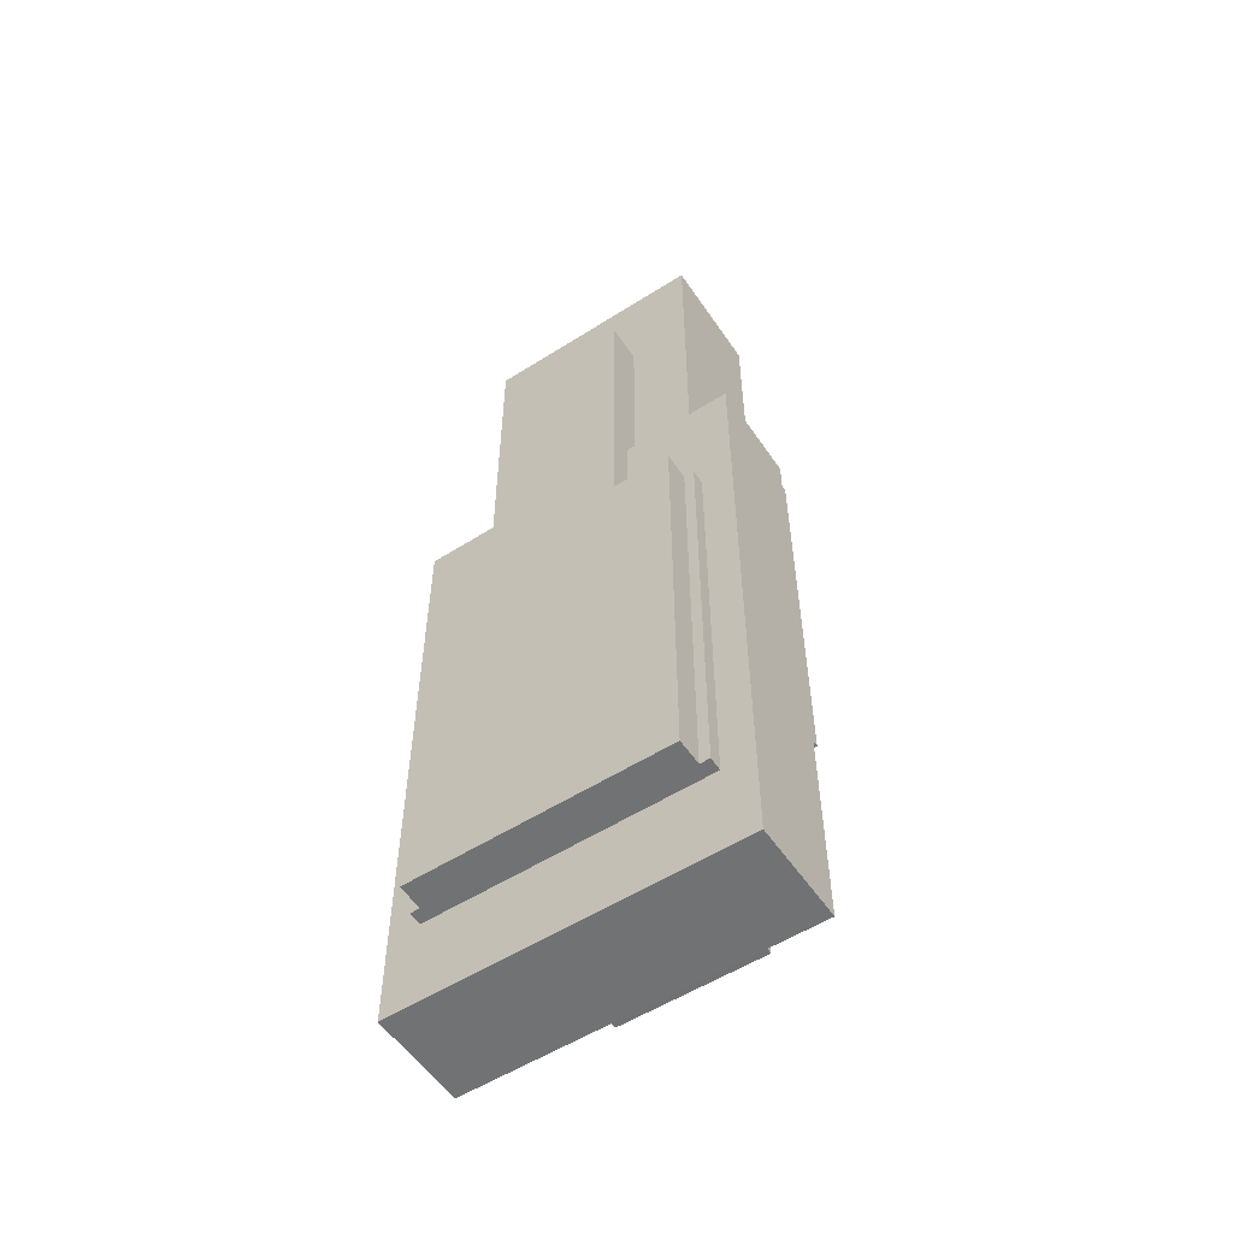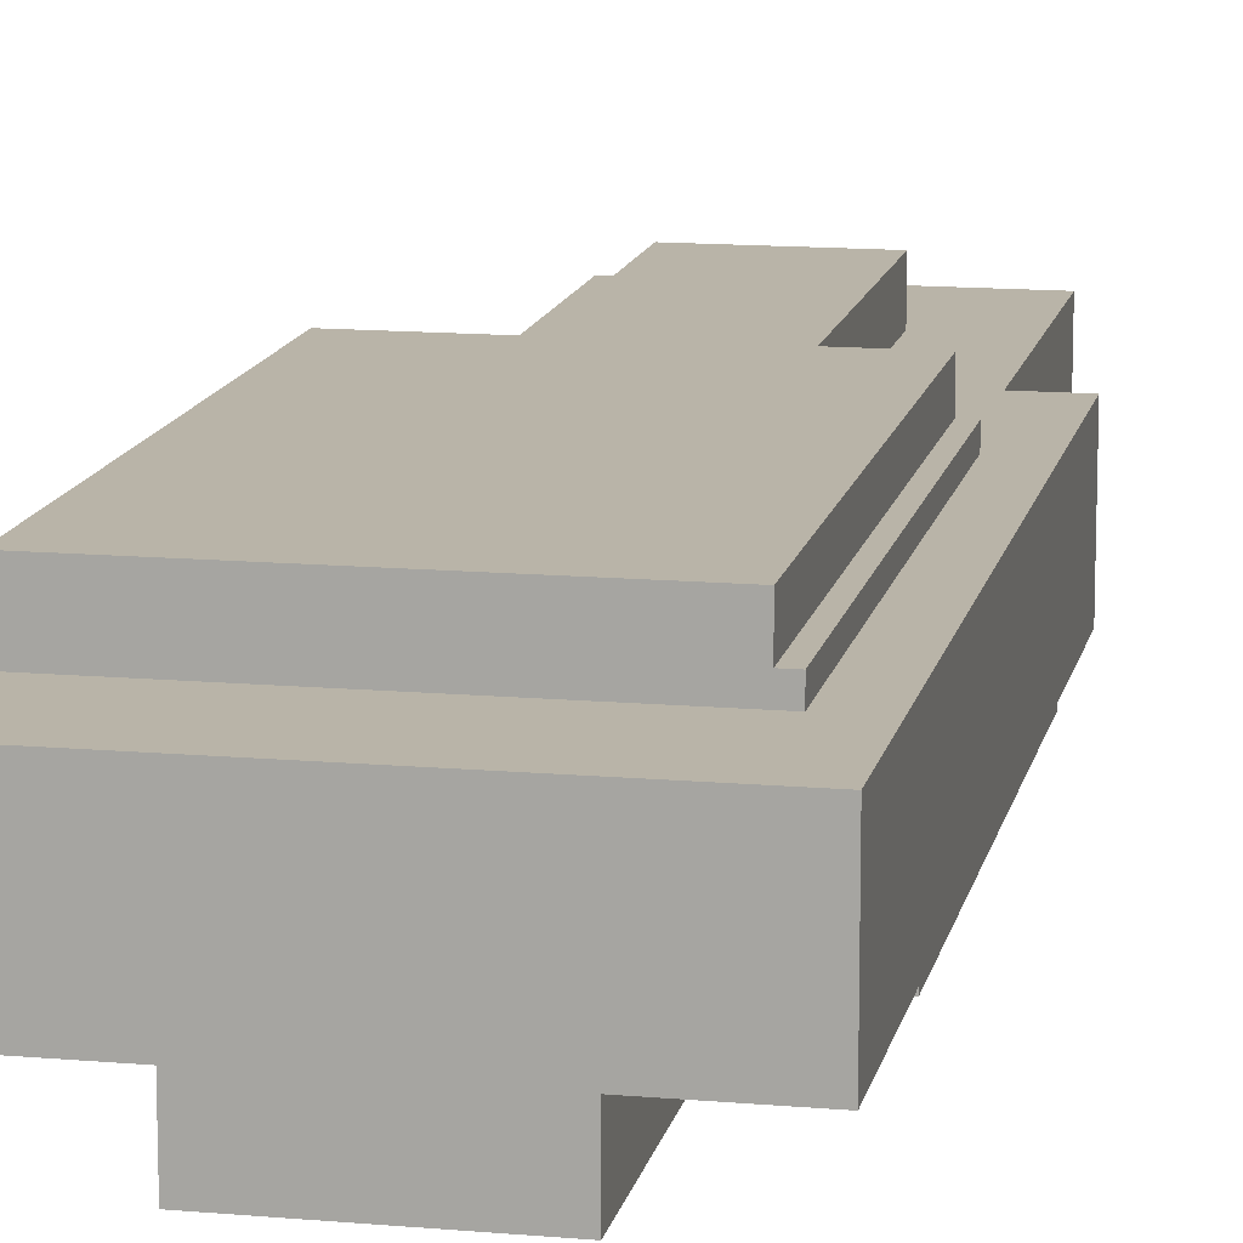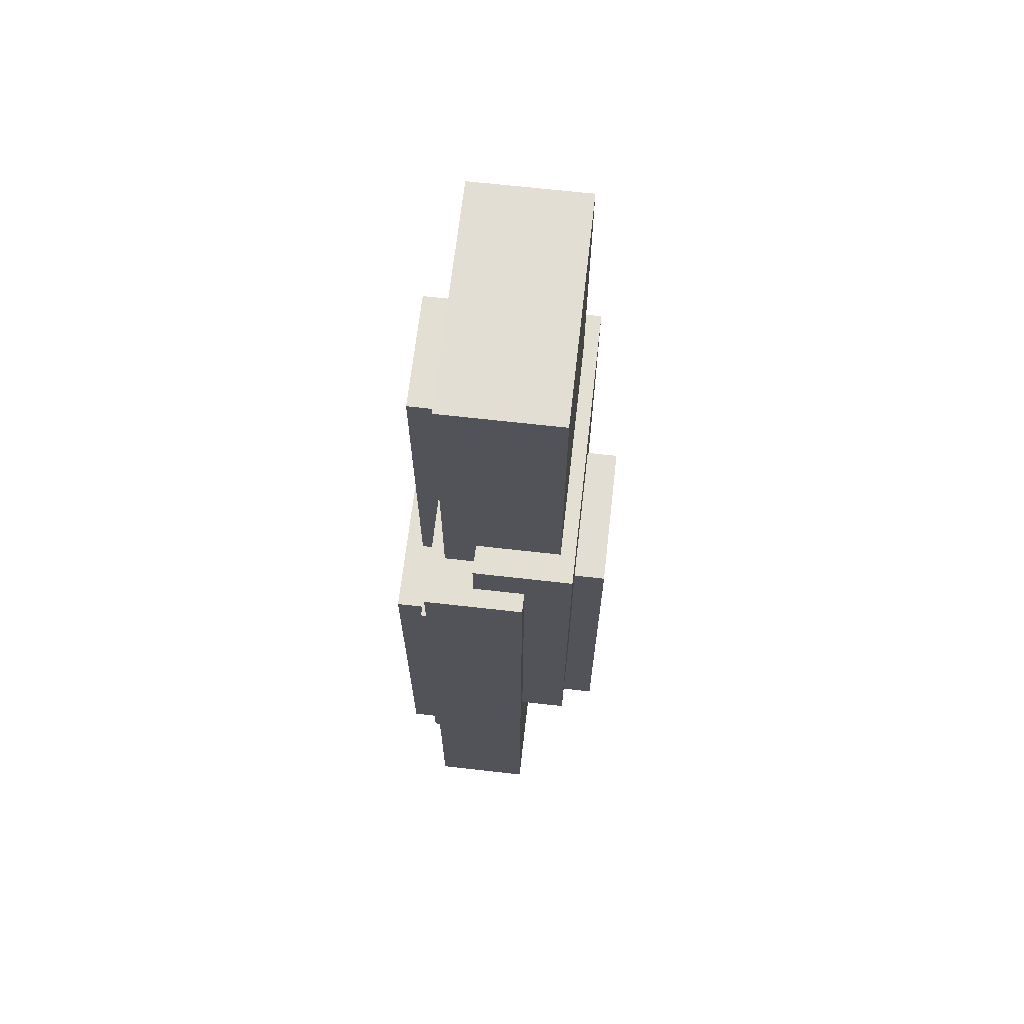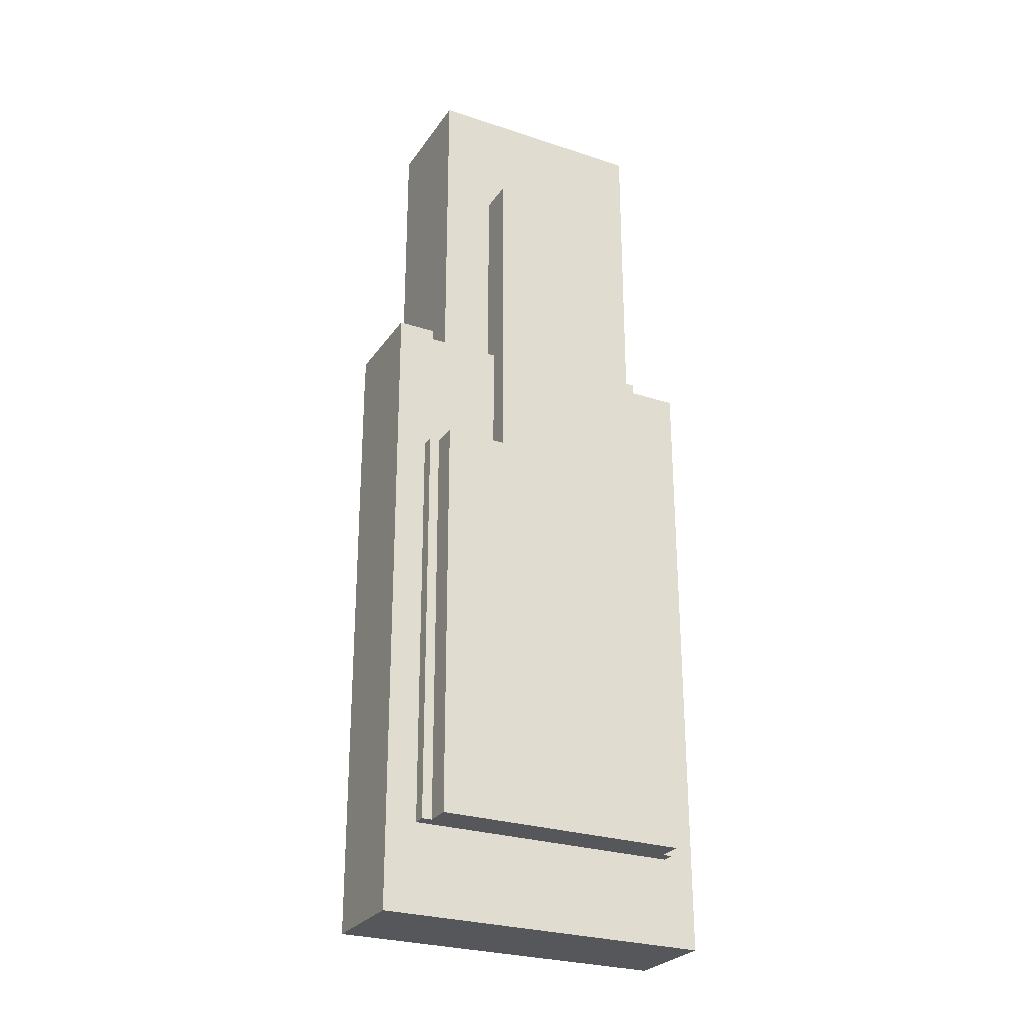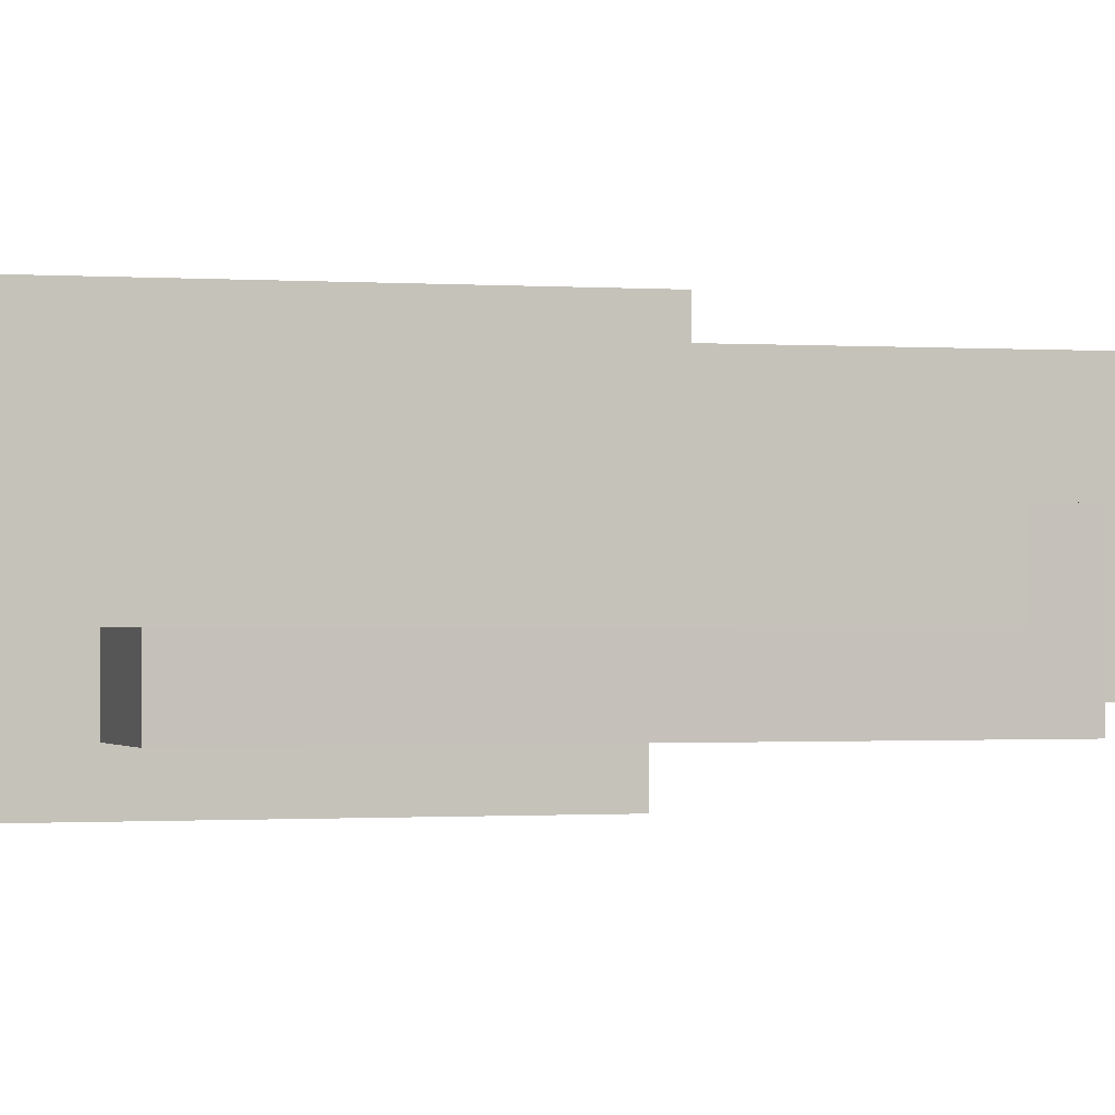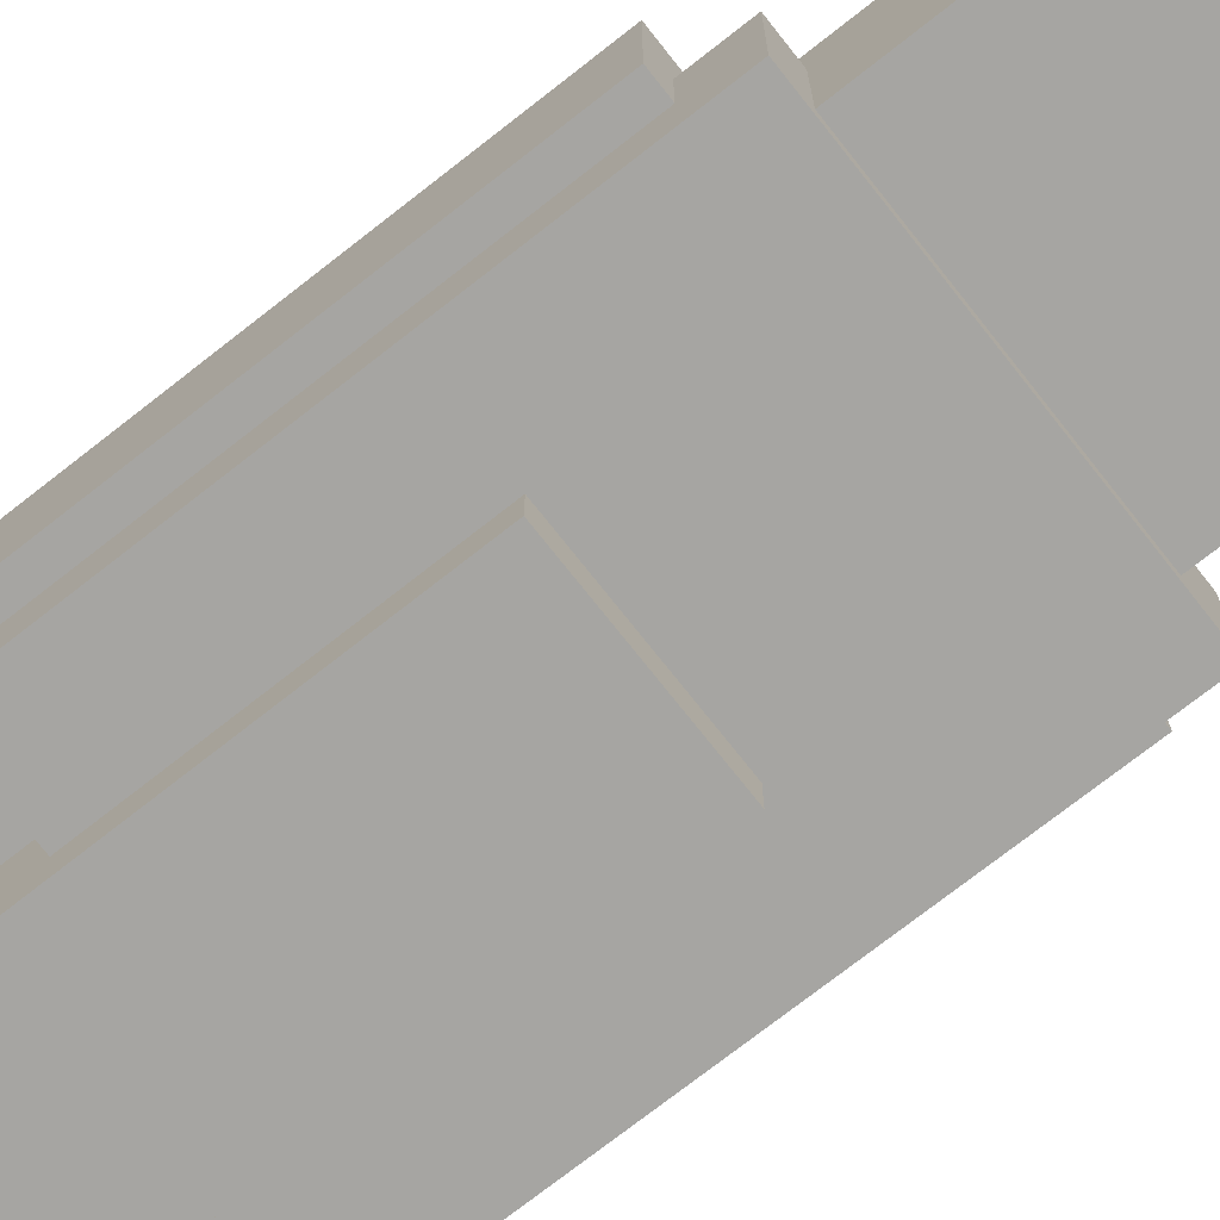
<metadata>
{"format":"obj","ext":"obj","renderer":"f3d","projection":"perspective","resolution":1024,"background":"white","views":[{"elev":-55.4,"azim":-146.3,"up":"+Z"},{"elev":13.3,"azim":-168.5,"up":"+Y"},{"elev":67.2,"azim":-83.5,"up":"+Z"},{"elev":-27.1,"azim":152.9,"up":"+Z"},{"elev":-0.6,"azim":-107.8,"up":"+Y"},{"elev":-73.8,"azim":-51.8,"up":"+Y"}]}
</metadata>
<code>
g old_man
v 0.3733 4.659 1.087
v 0.3733 4.811 1.087
v 0.6752 4.659 1.087
v 0.6752 4.811 1.087
v 0.6752 4.659 1.087
v 0.6752 4.811 1.087
v 0.6752 4.811 0.6507
v 0.6752 4.659 0.7073
v 0.6752 4.768 0.7073
v 0.6752 4.768 0.6507
v 0.3733 4.659 1.087
v 0.3733 4.811 1.087
v 0.3733 4.768 0.7075
v 0.3733 4.659 0.7075
v 0.3733 4.768 0.6509
v 0.3733 4.811 0.6509
v 0.3733 4.659 1.087
v 0.6752 4.659 1.087
v 0.6752 4.659 0.7073
v 0.3733 4.659 0.7075
v 0.3733 4.811 1.087
v 0.6752 4.811 1.087
v 0.6752 4.811 0.6507
v 0.6062 4.811 0.9292
v 0.4547 4.811 0.9294
v 0.606 4.811 0.6507
v 0.4545 4.811 0.6508
v 0.3733 4.811 0.6509
v 0.733 4.691 -0.01327
v 0.6263 4.691 -0.01313
v 0.6263 4.701 -0.01313
v 0.733 4.701 -0.01327
v 0.733 4.691 -0.01327
v 0.7292 4.691 0.1703
v 0.6263 4.691 -0.01313
v 0.6263 4.691 0.1704
v 0.7331 4.691 0.602
v 0.733 4.691 -0.01327
v 0.733 4.701 -0.01327
v 0.7292 4.691 0.1703
v 0.7254 4.701 0.1703
v 0.7296 4.701 0.602
v 0.4544 4.83 0.4782
v 0.3504 4.847 0.4782
v 0.3635 4.847 0.4782
v 0.4544 4.847 0.4782
v 0.3504 4.83 0.4782
v 0.3635 4.83 0.4782
v 0.3635 4.847 0.4782
v 0.3504 4.847 0.4782
v 0.3496 4.847 -0.0588
v 0.3627 4.847 -0.0588
v 0.7102 4.83 -0.059
v 0.711 4.847 0.478
v 0.7102 4.847 -0.059
v 0.711 4.83 0.478
v 0.3496 4.83 -0.0588
v 0.3504 4.847 0.4782
v 0.3496 4.847 -0.0588
v 0.3504 4.83 0.4782
v 0.7254 4.64 0.1703
v 0.3342 4.64 0.1705
v 0.7263 4.64 0.7073
v 0.3351 4.64 0.7075
v 0.6263 4.64 0.1704
v 0.4342 4.64 0.4782
v 0.6263 4.64 0.4782
v 0.4342 4.64 0.1705
v 0.3351 4.64 0.7075
v 0.3342 4.64 0.1705
v 0.3351 4.768 0.7075
v 0.335 4.768 0.6509
v 0.335 4.701 0.6509
v 0.3342 4.701 0.1705
v 0.6062 4.858 0.9292
v 0.4547 4.858 0.9294
v 0.4544 4.858 0.4782
v 0.6059 4.858 0.4781
v 0.4342 4.701 -0.05893
v 0.4342 4.597 -0.0588
v 0.6263 4.597 -0.0588
v 0.6263 4.701 -0.05893
v 0.6263 4.598 0.4782
v 0.6263 4.597 -0.0588
v 0.4342 4.598 0.4782
v 0.4342 4.597 -0.0588
v 0.6978 4.882 0.478
v 0.3635 4.882 0.4782
v 0.697 4.882 -0.059
v 0.3627 4.882 -0.0588
v 0.697 4.882 -0.059
v 0.3627 4.882 -0.0588
v 0.697 4.847 -0.05899
v 0.3627 4.847 -0.0588
v 0.7511 4.83 -0.1745
v 0.3085 4.83 -0.1742
v 0.7511 4.701 -0.1745
v 0.3085 4.701 -0.1742
v 0.7521 4.701 0.6506
v 0.7511 4.701 -0.1745
v 0.7521 4.83 0.6506
v 0.7511 4.83 -0.1745
v 0.3096 4.701 0.6509
v 0.3085 4.701 -0.1742
v 0.3096 4.83 0.6509
v 0.3085 4.83 -0.1742
v 0.3342 4.701 0.1705
v 0.3342 4.64 0.1705
v 0.4342 4.701 0.1705
v 0.4342 4.64 0.1705
v 0.6263 4.598 0.4782
v 0.4342 4.64 0.4782
v 0.4342 4.598 0.4782
v 0.6263 4.64 0.4782
v 0.4342 4.598 0.4782
v 0.4342 4.701 -0.05893
v 0.4342 4.597 -0.0588
v 0.4342 4.64 0.1705
v 0.4342 4.701 0.1705
v 0.4342 4.64 0.4782
v 0.711 4.83 0.478
v 0.711 4.847 0.478
v 0.6059 4.847 0.4781
v 0.6978 4.847 0.478
v 0.6059 4.83 0.4781
v 0.6978 4.83 0.478
v 0.711 4.847 0.478
v 0.7102 4.847 -0.059
v 0.697 4.847 -0.05899
v 0.6978 4.847 0.478
v 0.7102 4.847 -0.059
v 0.3496 4.847 -0.0588
v 0.3496 4.83 -0.0588
v 0.697 4.847 -0.05899
v 0.3627 4.847 -0.0588
v 0.7102 4.83 -0.059
v 0.697 4.83 -0.059
v 0.3627 4.83 -0.0588
v 0.6978 4.882 0.478
v 0.3635 4.882 0.4782
v 0.4544 4.858 0.4782
v 0.6059 4.858 0.4781
v 0.6059 4.847 0.4781
v 0.4544 4.847 0.4782
v 0.3635 4.847 0.4782
v 0.6978 4.847 0.478
v 0.697 4.847 -0.05899
v 0.6978 4.882 0.478
v 0.697 4.882 -0.059
v 0.6978 4.847 0.478
v 0.3627 4.847 -0.0588
v 0.3635 4.882 0.4782
v 0.3627 4.882 -0.0588
v 0.3635 4.847 0.4782
v 0.7521 4.83 0.6506
v 0.3096 4.83 0.6509
v 0.7511 4.83 -0.1745
v 0.3085 4.83 -0.1742
v 0.606 4.83 0.6507
v 0.6059 4.83 0.4781
v 0.4545 4.83 0.6508
v 0.4544 4.83 0.4782
v 0.7102 4.83 -0.059
v 0.711 4.83 0.478
v 0.3504 4.83 0.4782
v 0.3496 4.83 -0.0588
v 0.3635 4.83 0.4782
v 0.4201 4.83 0.5477
v 0.3647 4.83 0.5477
v 0.42 4.83 0.4961
v 0.3647 4.83 0.4962
v 0.3627 4.83 -0.0588
v 0.697 4.83 -0.059
v 0.4193 4.83 -0.07111
v 0.364 4.83 -0.07107
v 0.4192 4.83 -0.1227
v 0.3639 4.83 -0.1226
v 0.6406 4.83 -0.07127
v 0.6959 4.83 -0.0713
v 0.6405 4.83 -0.1228
v 0.6958 4.83 -0.1229
v 0.6978 4.83 0.478
v 0.6413 4.83 0.5475
v 0.6413 4.83 0.496
v 0.6967 4.83 0.5475
v 0.6966 4.83 0.4959
v 0.7292 4.691 0.1703
v 0.7254 4.64 0.1703
v 0.6263 4.64 0.1704
v 0.6263 4.691 0.1704
v 0.7263 4.64 0.7073
v 0.7254 4.64 0.1703
v 0.7263 4.768 0.7073
v 0.7296 4.701 0.602
v 0.7331 4.691 0.602
v 0.7261 4.672 0.5731
v 0.7262 4.672 0.6402
v 0.7261 4.688 0.5731
v 0.7261 4.672 0.6066
v 0.7262 4.688 0.6402
v 0.7262 4.768 0.6506
v 0.7262 4.701 0.6506
v 0.7292 4.691 0.1703
v 0.6263 4.701 -0.05893
v 0.6263 4.597 -0.0588
v 0.6263 4.598 0.4782
v 0.6263 4.701 -0.01313
v 0.6263 4.691 0.1704
v 0.6263 4.64 0.1704
v 0.6263 4.64 0.4782
v 0.6263 4.691 -0.01313
v 0.7511 4.701 -0.1745
v 0.3085 4.701 -0.1742
v 0.7521 4.701 0.6506
v 0.3096 4.701 0.6509
v 0.7262 4.701 0.6506
v 0.6263 4.701 -0.05893
v 0.4342 4.701 -0.05893
v 0.6263 4.701 -0.01313
v 0.4342 4.701 0.1705
v 0.3342 4.701 0.1705
v 0.7296 4.701 0.602
v 0.335 4.701 0.6509
v 0.733 4.701 -0.01327
v 0.7254 4.701 0.1703
v 0.7263 4.64 0.7073
v 0.3351 4.64 0.7075
v 0.7263 4.768 0.7073
v 0.3351 4.768 0.7075
v 0.6752 4.768 0.7073
v 0.6752 4.659 0.7073
v 0.3733 4.659 0.7075
v 0.3733 4.768 0.7075
v 0.3351 4.768 0.7075
v 0.3733 4.768 0.6509
v 0.335 4.768 0.6509
v 0.3733 4.768 0.7075
v 0.7263 4.768 0.7073
v 0.6752 4.768 0.7073
v 0.7262 4.768 0.6506
v 0.6752 4.768 0.6507
v 0.6062 4.811 0.9292
v 0.6062 4.858 0.9292
v 0.4547 4.858 0.9294
v 0.4547 4.811 0.9294
v 0.6062 4.811 0.9292
v 0.6062 4.858 0.9292
v 0.6059 4.858 0.4781
v 0.606 4.83 0.6507
v 0.6059 4.83 0.4781
v 0.6059 4.847 0.4781
v 0.606 4.811 0.6507
v 0.4547 4.811 0.9294
v 0.4547 4.858 0.9294
v 0.4544 4.858 0.4782
v 0.4544 4.847 0.4782
v 0.4545 4.83 0.6508
v 0.4544 4.83 0.4782
v 0.4545 4.811 0.6508
v 0.3096 4.701 0.6509
v 0.3096 4.83 0.6509
v 0.4545 4.811 0.6508
v 0.4545 4.83 0.6508
v 0.335 4.701 0.6509
v 0.335 4.768 0.6509
v 0.3733 4.768 0.6509
v 0.3733 4.811 0.6509
v 0.7521 4.701 0.6506
v 0.7521 4.83 0.6506
v 0.606 4.83 0.6507
v 0.7262 4.701 0.6506
v 0.6752 4.768 0.6507
v 0.7262 4.768 0.6506
v 0.6752 4.811 0.6507
v 0.606 4.811 0.6507
f 2 1 3 4
f 9 6 5
f 8 9 5
f 7 9 10
f 6 9 7
f 16 15 13
f 12 16 13
f 13 11 12
f 14 11 13
f 20 19 18 17
f 28 21 25
f 22 25 21
f 25 27 28
f 23 24 22
f 25 22 24
f 24 23 26
f 31 32 29 30
f 34 35 33
f 35 34 36
f 40 41 42 37
f 38 39 41 40
f 48 43 46 45
f 47 48 45 44
f 50 49 52 51
f 53 55 54 56
f 57 60 58 59
f 67 65 61
f 66 62 68
f 64 67 63
f 61 63 67
f 62 66 64
f 67 64 66
f 70 69 73
f 71 73 69
f 74 70 73
f 71 72 73
f 75 78 77 76
f 80 79 82 81
f 84 83 85 86
f 88 87 89 90
f 92 91 93 94
f 96 95 97 98
f 100 102 101 99
f 104 103 105 106
f 107 109 110 108
f 111 114 112 113
f 118 115 120
f 117 118 116
f 119 116 118
f 115 118 117
f 126 121 122 124
f 125 126 124 123
f 130 127 128 129
f 134 131 136 137
f 132 135 138 133
f 135 134 137 138
f 142 143 146
f 141 145 144
f 140 142 139
f 146 139 142
f 145 141 140
f 142 140 141
f 147 149 148 150
f 151 154 152 153
f 171 169 168 170
f 184 183 185 186
f 177 175 174 176
f 180 178 179 181
f 159 155 185 183
f 164 186 185
f 164 185 155
f 186 182 184
f 183 184 160
f 182 160 184
f 164 182 186
f 164 155 157
f 168 169 161
f 156 161 169
f 183 160 159
f 167 171 170
f 165 156 169
f 167 170 162
f 162 170 168
f 161 162 168
f 171 165 169
f 174 173 178
f 179 173 163
f 173 179 178
f 179 163 181
f 174 172 173
f 180 181 157
f 163 157 181
f 180 176 174 178
f 157 158 176 180
f 157 163 164
f 158 165 166
f 166 172 175
f 171 167 165
f 174 175 172
f 177 158 166
f 176 158 177
f 175 177 166
f 156 165 158
f 190 187 188 189
f 198 199 196
f 199 200 197
f 197 200 191
f 202 191 200
f 199 197 191
f 192 196 191
f 199 191 196
f 196 192 203
f 200 199 195
f 201 193 202
f 191 202 193
f 196 203 198
f 194 200 195
f 195 199 198
f 198 203 195
f 202 200 194
f 211 204 207
f 209 205 211
f 204 211 205
f 211 208 209
f 209 210 206
f 205 209 206
f 217 212 224
f 225 224 212
f 219 217 224
f 218 212 217
f 221 213 218
f 218 213 212
f 221 218 220
f 215 213 221
f 216 222 214
f 225 214 222
f 223 215 221
f 212 214 225
f 227 226 231 232
f 228 231 226
f 229 227 232 233
f 231 228 230
f 236 234 237
f 237 235 236
f 241 239 238
f 238 240 241
f 245 242 243 244
f 252 249 246
f 247 246 249
f 250 251 249
f 248 247 249
f 248 249 251
f 259 253 257
f 254 257 253
f 258 257 256
f 255 257 254
f 255 256 257
f 261 260 265
f 264 265 260
f 265 266 267
f 267 262 263
f 265 267 261
f 263 261 267
f 273 271 268
f 274 272 273
f 273 268 269
f 270 274 269
f 273 269 274
f 274 270 275

</code>
